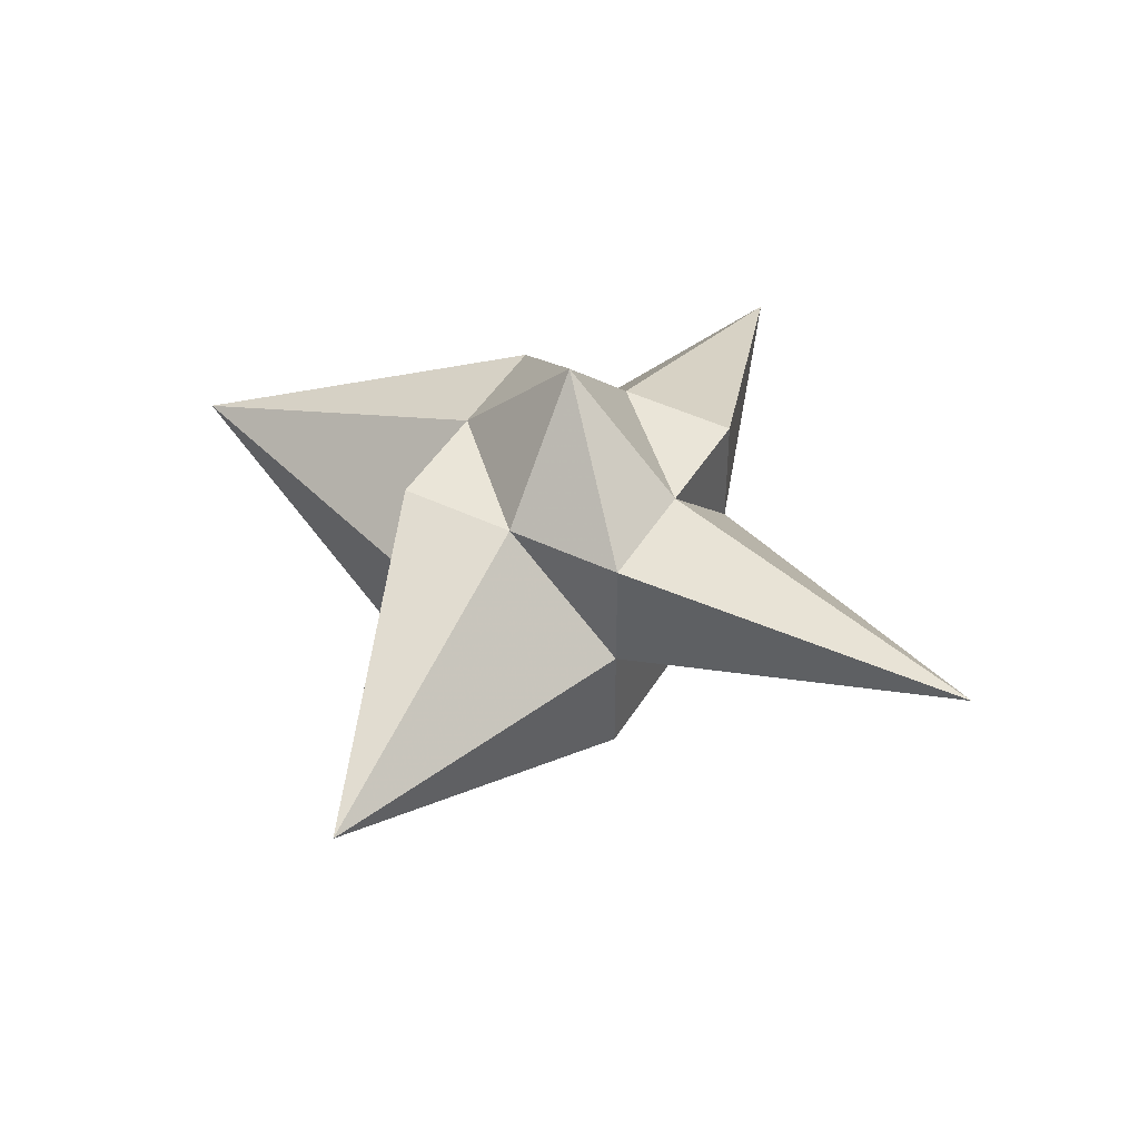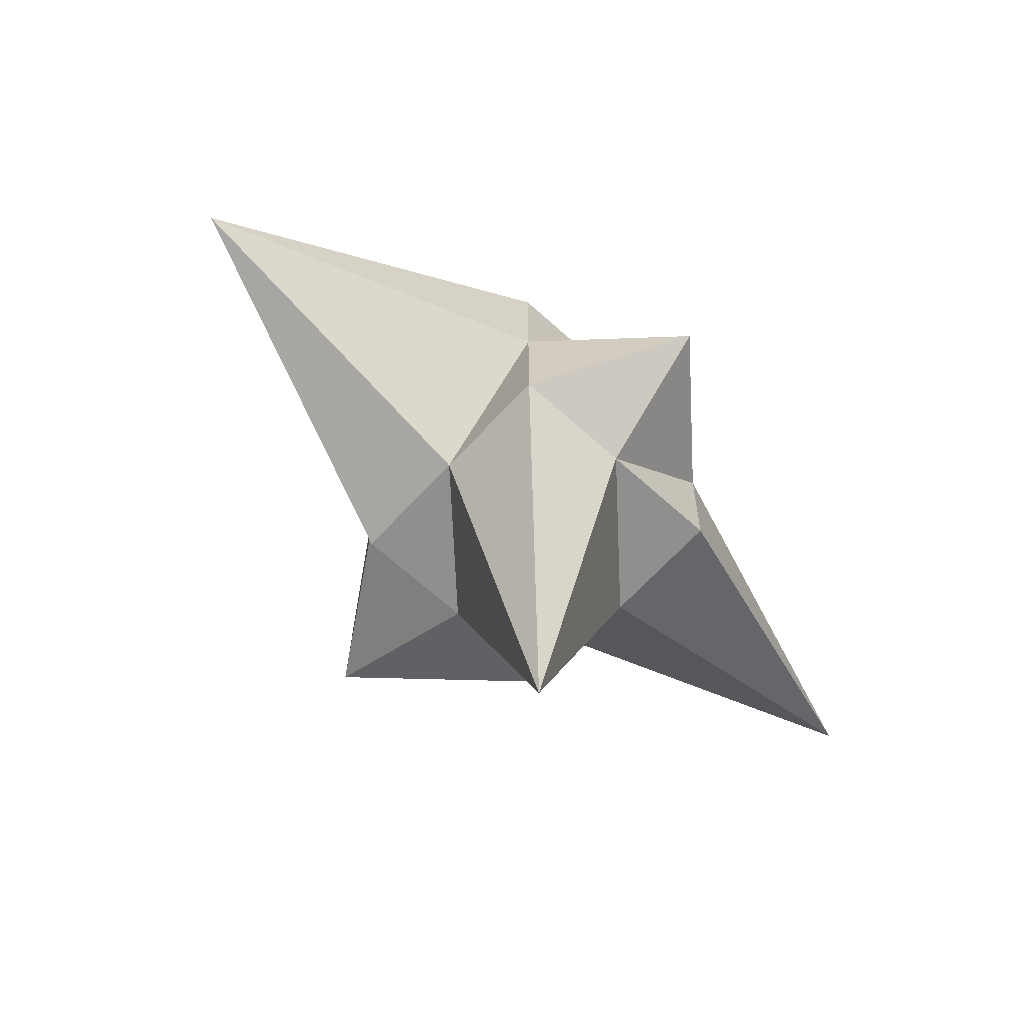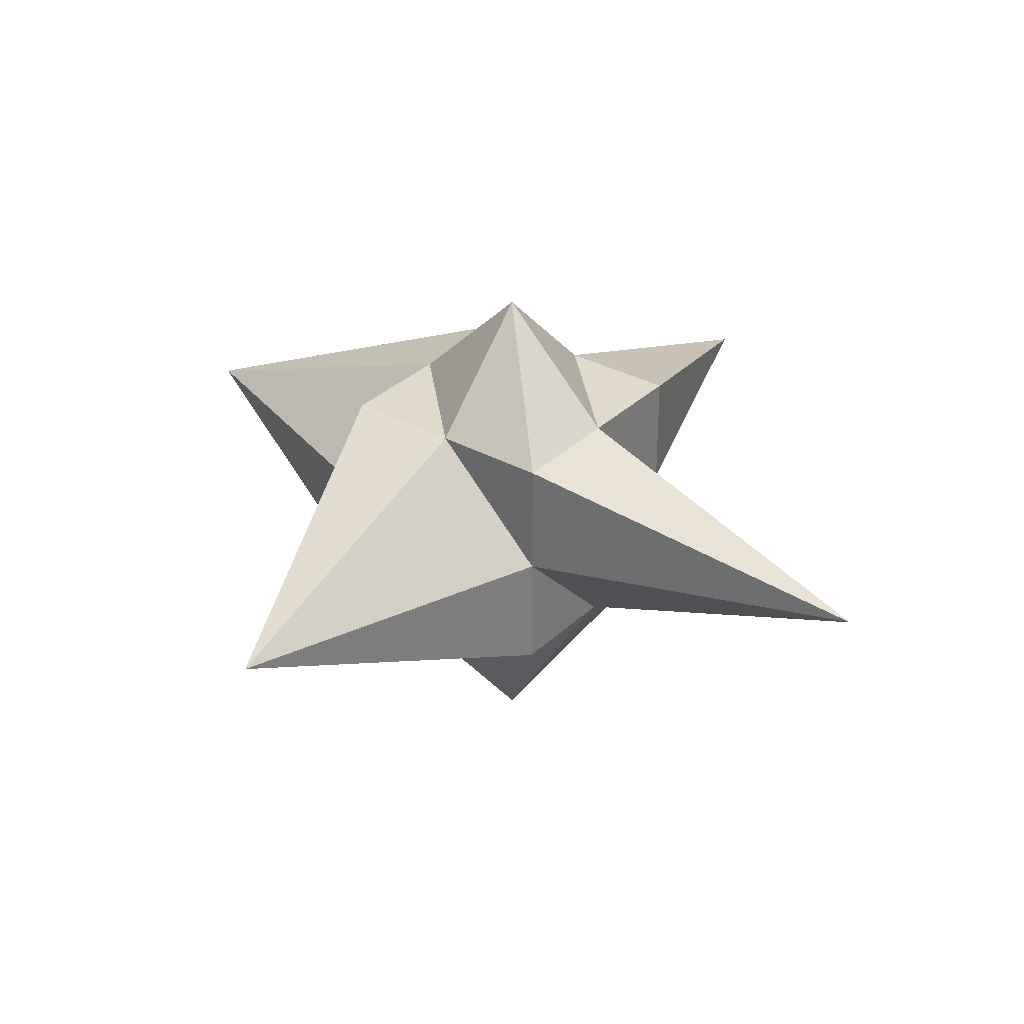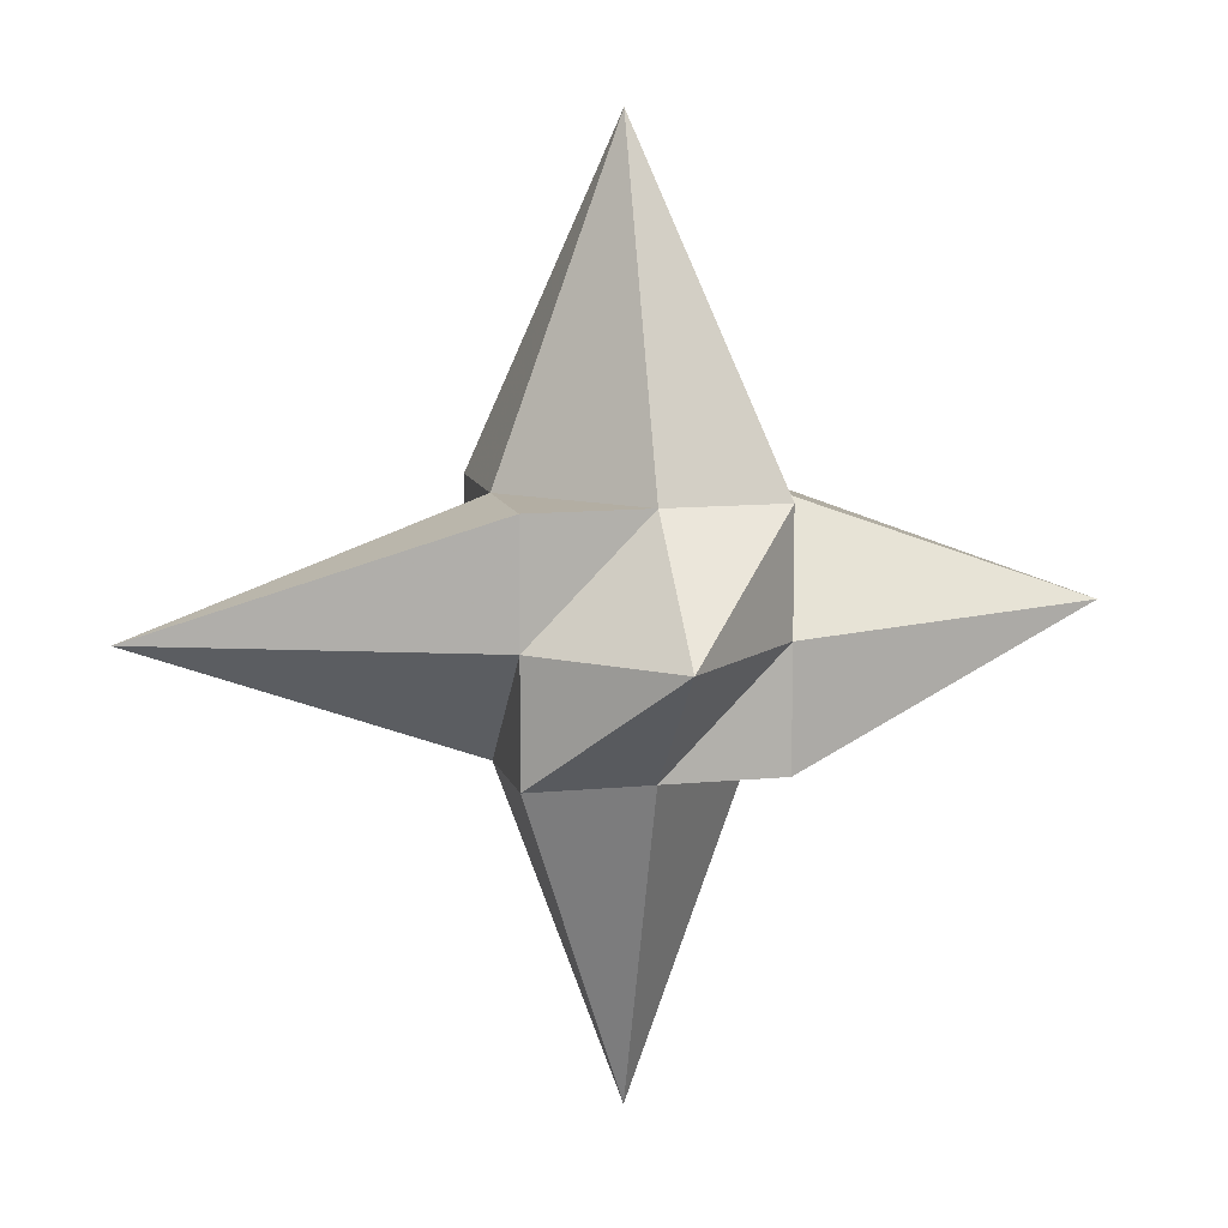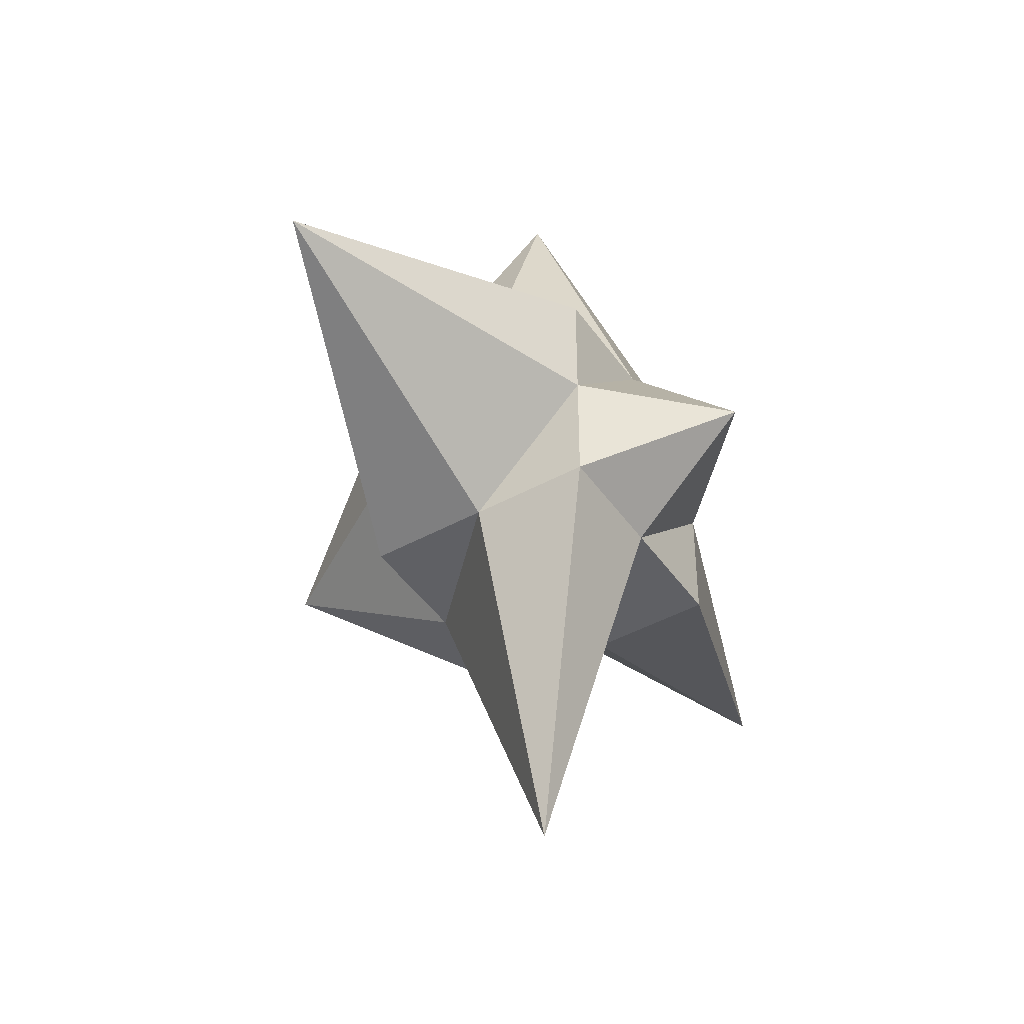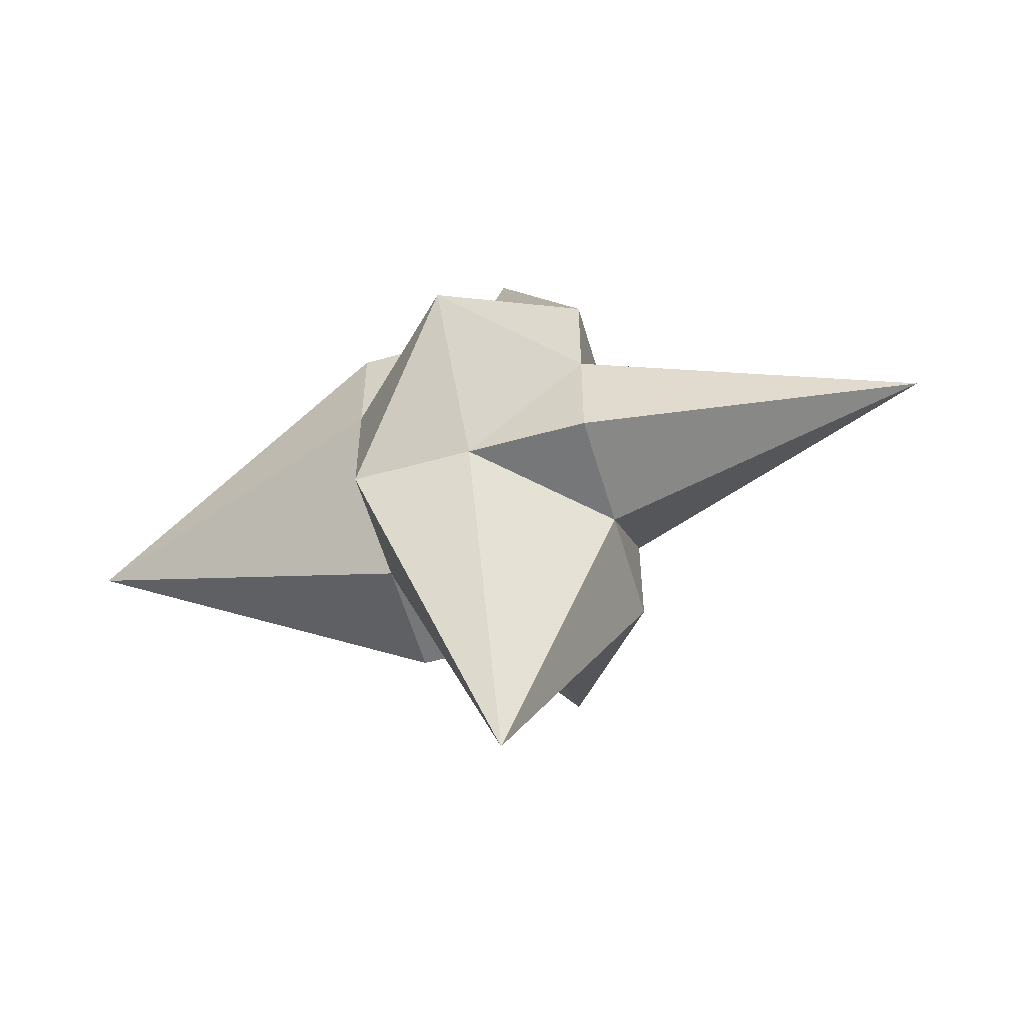
<metadata>
{"format":"obj","ext":"obj","renderer":"f3d","projection":"perspective","resolution":1024,"background":"white","views":[{"elev":44.6,"azim":119.2,"up":"+Y"},{"elev":-65.2,"azim":137.5,"up":"+Z"},{"elev":32.5,"azim":-52.5,"up":"+Y"},{"elev":11.0,"azim":166.2,"up":"+Z"},{"elev":-44.7,"azim":122.5,"up":"+Z"},{"elev":-57.1,"azim":-163.9,"up":"+Z"}]}
</metadata>
<code>
o Cube
v 1 1 -1
v 1 -1 -1
v 1 1 1
v 1 -1 1
v -1 1 -1
v -1 -1 -1
v -1 1 1
v -1 -1 1
v -1 -1 0
v 1 1 0
v -1 1 0
v 1 -1 0
v 0 -1 -1
v 0 1 1
v 0 -1 1
v 0 1 -1
v 0 -2.593 0
v 0 1.987 0
v 1 0 -1
v -1 0 1
v 1 0 1
v -1 0 -1
v 3.758 0 0
v -3.758 0 0
v 0 0 -3.758
v 0 0 3.758
f 18 11 7 14
f 26 14 7 20
f 24 11 5 22
f 17 12 4 15
f 23 10 3 21
f 25 16 1 19
f 19 1 10 23
f 13 2 12 17
f 20 7 11 24
f 16 5 11 18
f 1 16 18 10
f 6 13 17 9
f 22 5 16 25
f 9 17 15 8
f 21 3 14 26
f 10 18 14 3
f 4 21 26 15
f 6 22 25 13
f 8 20 24 9
f 2 19 23 12
f 13 25 19 2
f 12 23 21 4
f 9 24 22 6
f 15 26 20 8

</code>
